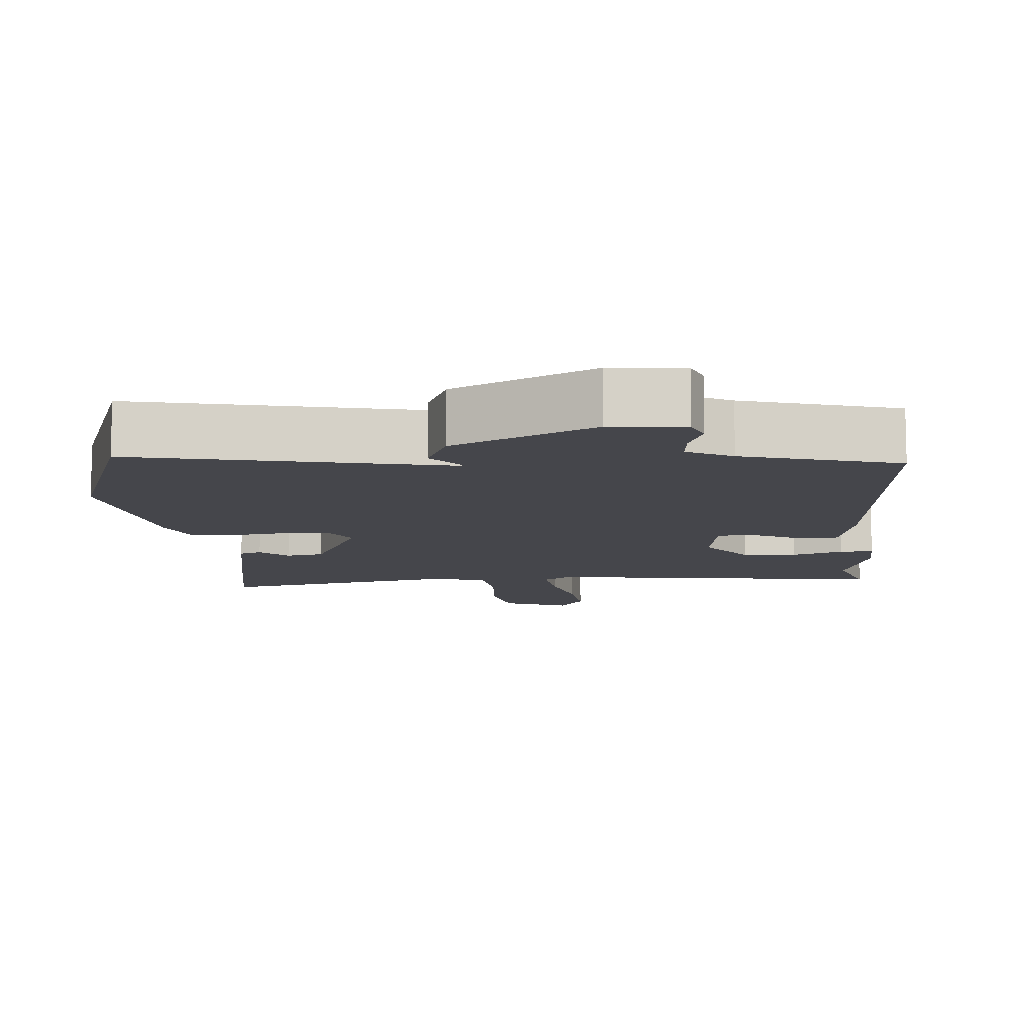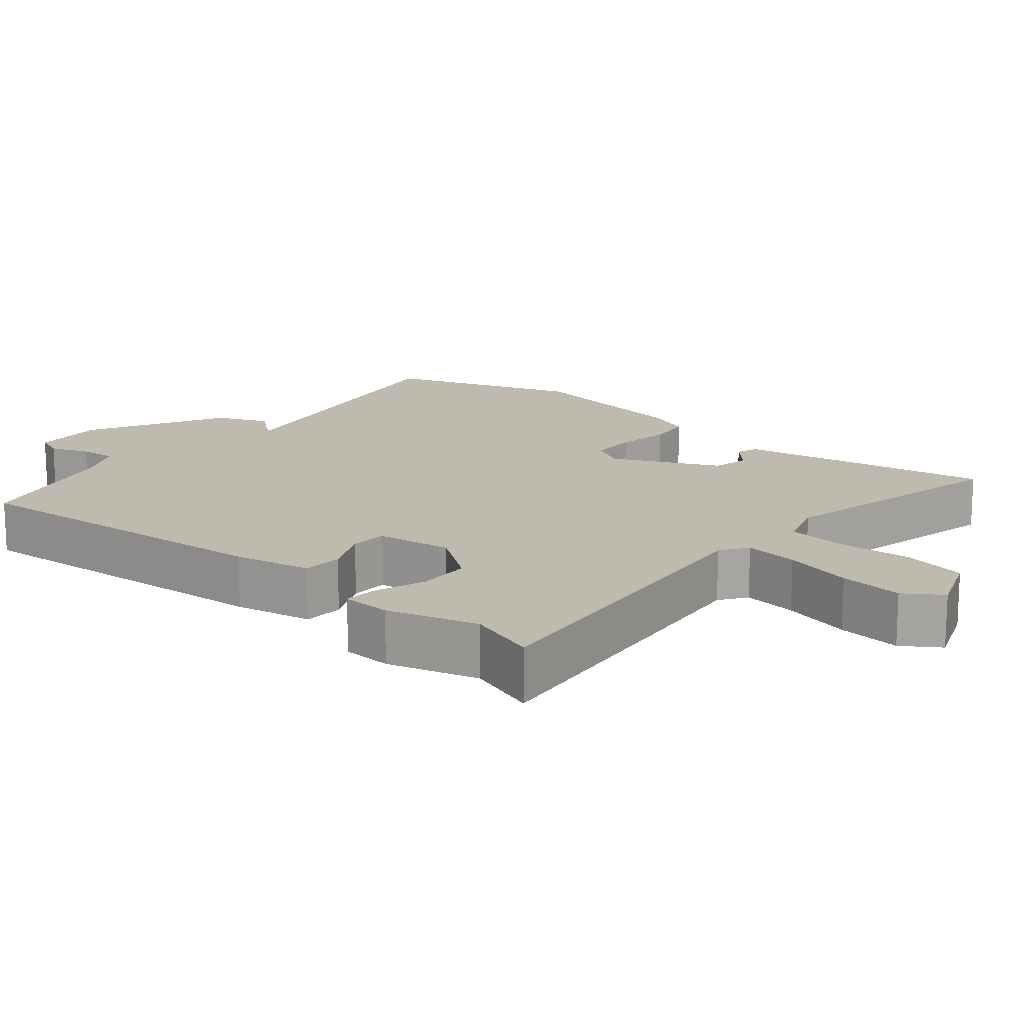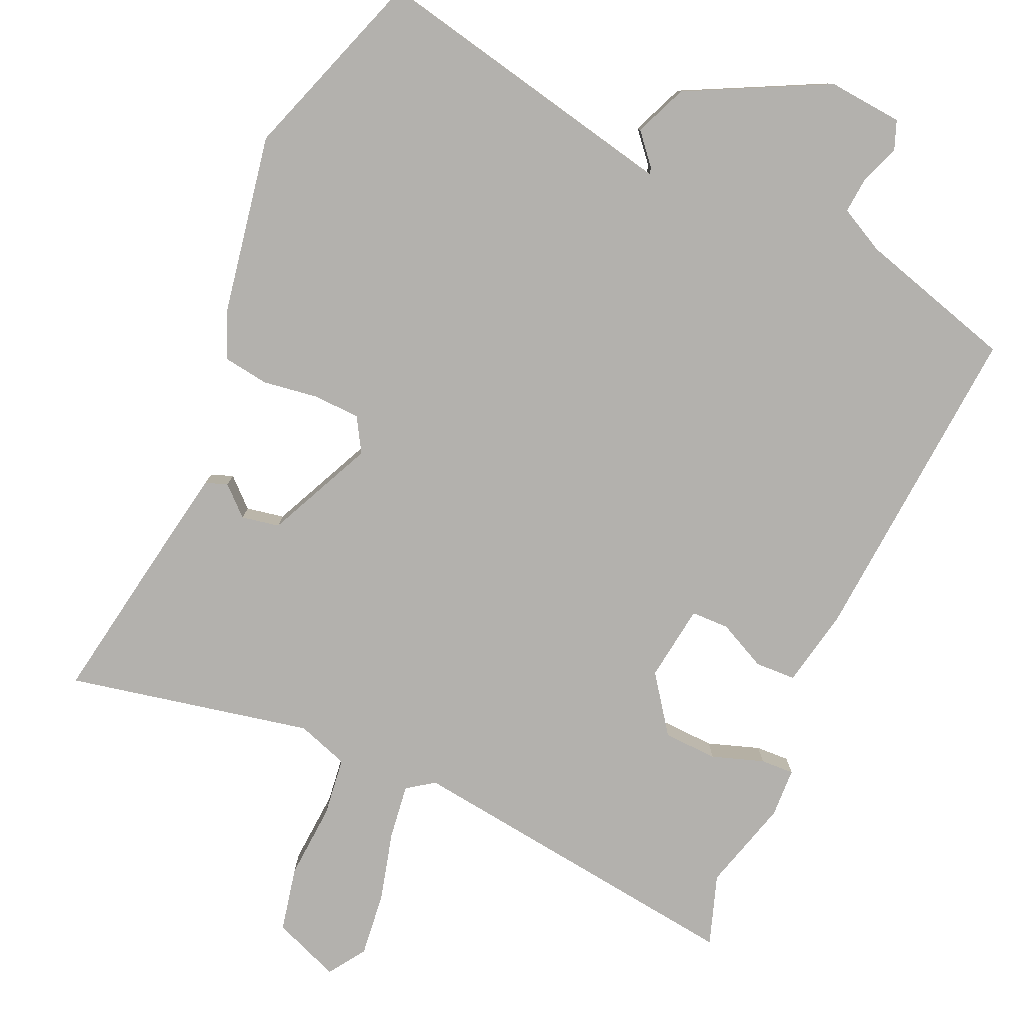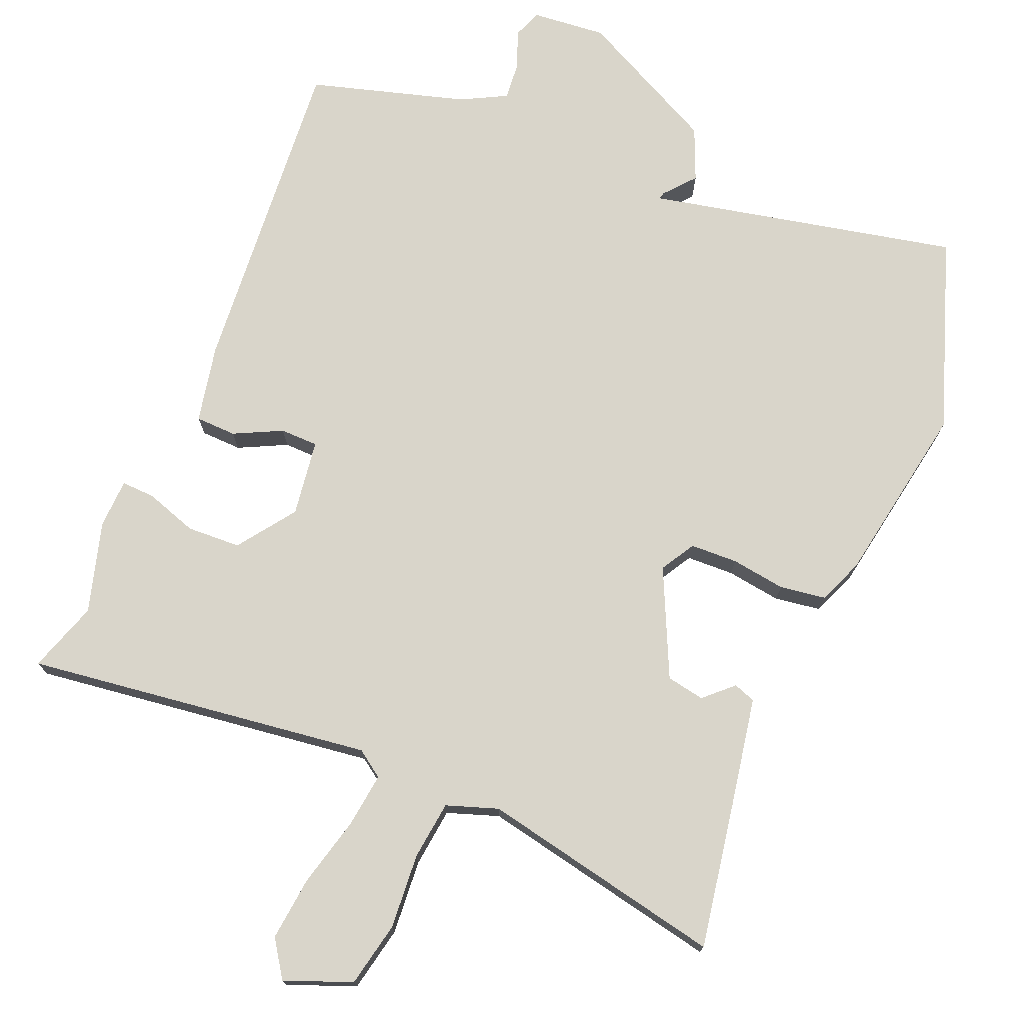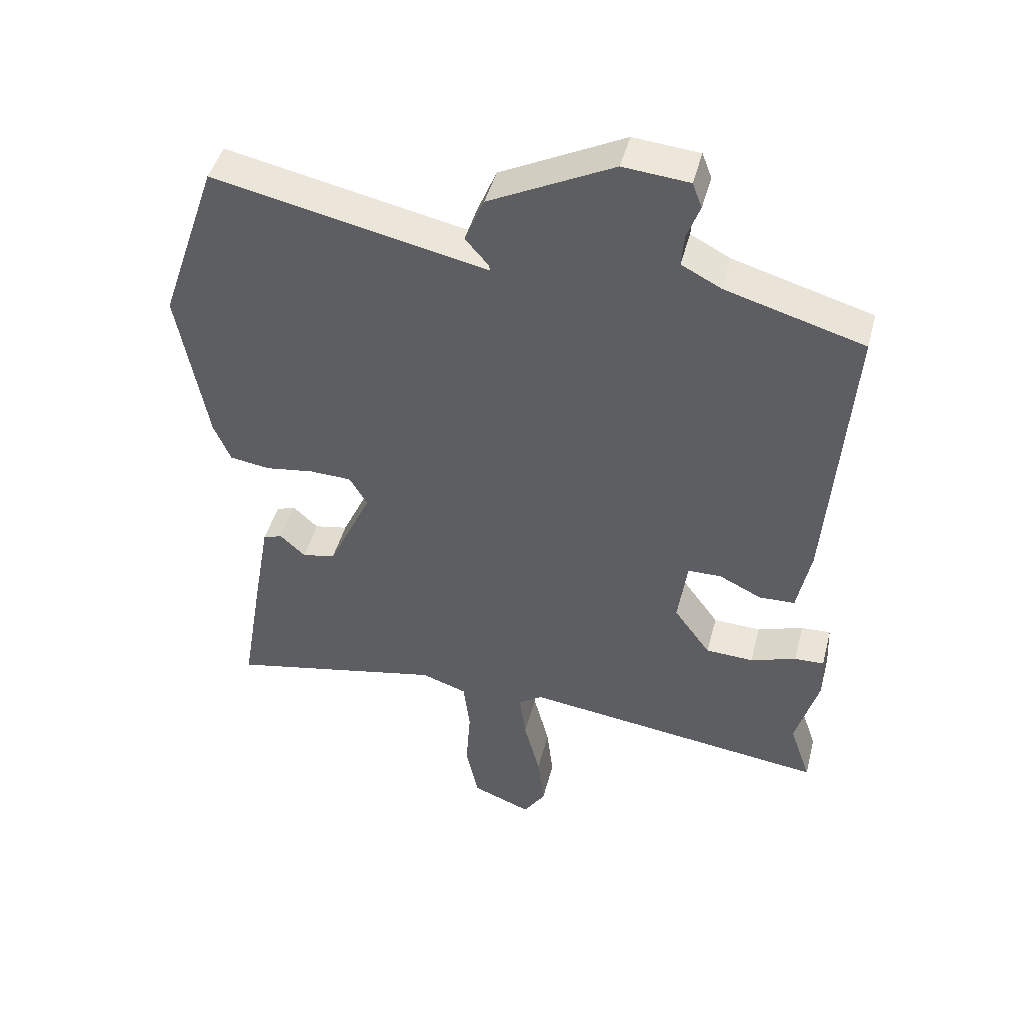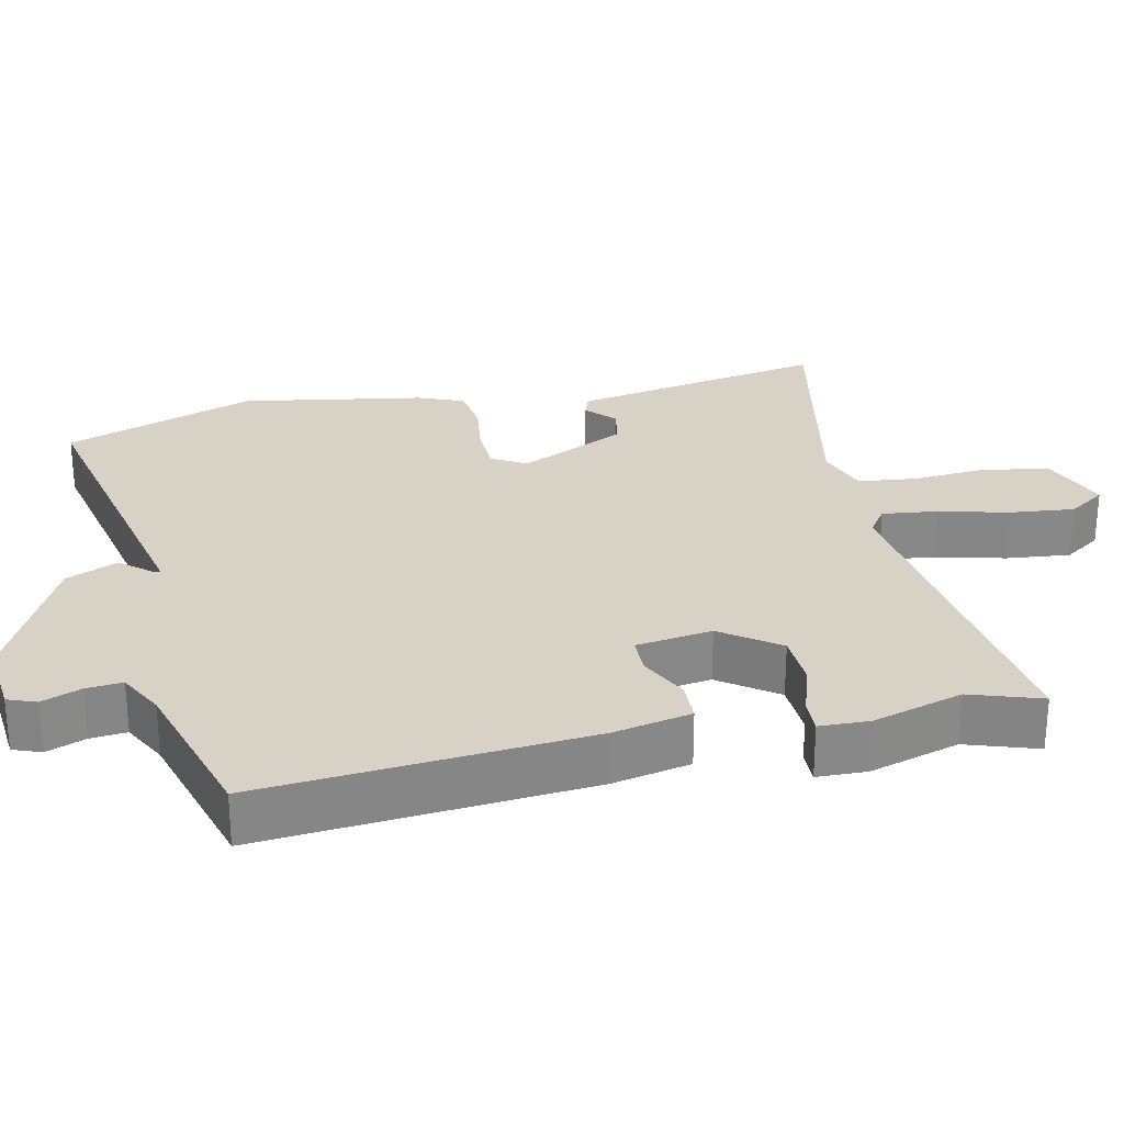
<metadata>
{"format":"obj","ext":"obj","renderer":"f3d","projection":"perspective","resolution":1024,"background":"white","views":[{"elev":-10.1,"azim":4.2,"up":"+Y"},{"elev":15.7,"azim":130.3,"up":"+Y"},{"elev":-79.3,"azim":-24.1,"up":"+Y"},{"elev":74.4,"azim":-157.7,"up":"+Y"},{"elev":45.6,"azim":14.5,"up":"+Z"},{"elev":27.6,"azim":77.2,"up":"+Y"}]}
</metadata>
<code>
v 0.475 0.07 -0.427
v 0.508 0.07 -0.524
v 0.032 0.07 -0.464
v -0.005 0.07 -0.49
v 0.005 0.07 -0.565
v 0.03 0.07 -0.661
v 0.04 0.07 -0.749
v 0.006 0.07 -0.8
v -0.086 0.07 -0.764
v -0.105 0.07 -0.675
v -0.098 0.07 -0.572
v -0.108 0.07 -0.491
v -0.179 0.07 -0.467
v -0.514 0.07 -0.537
v -0.48 0.07 -0.335
v -0.454 0.07 -0.187
v -0.424 0.07 -0.176
v -0.385 0.07 -0.212
v -0.333 0.07 -0.202
v -0.265 0.07 -0.055
v -0.293 0.07 -0.008
v -0.358 0.07 -0.006
v -0.433 0.07 -0.017
v -0.496 0.07 -0.008
v -0.522 0.07 0.054
v -0.567 0.07 0.303
v -0.477 0.07 0.567
v -0.181 0.07 0.505
v -0.052 0.07 0.478
v -0.054 0.07 0.487
v -0.09 0.07 0.529
v -0.06 0.07 0.601
v 0.132 0.07 0.698
v 0.234 0.07 0.689
v 0.249 0.07 0.65
v 0.229 0.07 0.596
v 0.225 0.07 0.546
v 0.287 0.07 0.514
v 0.501 0.07 0.453
v 0.468 0.07 0.004
v 0.447 0.07 -0.103
v 0.391 0.07 -0.105
v 0.325 0.07 -0.073
v 0.273 0.07 -0.074
v 0.259 0.07 -0.179
v 0.316 0.07 -0.257
v 0.39 0.07 -0.26
v 0.461 0.07 -0.236
v 0.507 0.07 -0.234
v 0.51 0.07 -0.302
v 0.475 0 -0.427
v 0.508 0 -0.524
v 0.032 0 -0.464
v -0.005 0 -0.49
v 0.005 0 -0.565
v 0.03 0 -0.661
v 0.04 0 -0.749
v 0.006 0 -0.8
v -0.086 0 -0.764
v -0.105 0 -0.675
v -0.098 0 -0.572
v -0.108 0 -0.491
v -0.179 0 -0.467
v -0.514 0 -0.537
v -0.48 0 -0.335
v -0.454 0 -0.187
v -0.424 0 -0.176
v -0.385 0 -0.212
v -0.333 0 -0.202
v -0.265 0 -0.055
v -0.293 0 -0.008
v -0.358 0 -0.006
v -0.433 0 -0.017
v -0.496 0 -0.008
v -0.522 0 0.054
v -0.567 0 0.303
v -0.477 0 0.567
v -0.181 0 0.505
v -0.052 0 0.478
v -0.054 0 0.487
v -0.09 0 0.529
v -0.06 0 0.601
v 0.132 0 0.698
v 0.234 0 0.689
v 0.249 0 0.65
v 0.229 0 0.596
v 0.225 0 0.546
v 0.287 0 0.514
v 0.501 0 0.453
v 0.468 0 0.004
v 0.447 0 -0.103
v 0.391 0 -0.105
v 0.325 0 -0.073
v 0.273 0 -0.074
v 0.259 0 -0.179
v 0.316 0 -0.257
v 0.39 0 -0.26
v 0.461 0 -0.236
v 0.507 0 -0.234
v 0.51 0 -0.302
f 49 50 1
f 48 49 1
f 47 48 1
f 1 2 3
f 47 1 3
f 46 47 3
f 45 46 3 4
f 44 45 4
f 41 42 43
f 40 41 43
f 39 40 43
f 38 39 43
f 37 38 43 44
f 34 35 36
f 33 34 36
f 32 33 36
f 31 32 36
f 30 31 36
f 29 30 36 37
f 26 27 28
f 25 26 28
f 24 25 28
f 23 24 28
f 22 23 28
f 21 22 28 29
f 37 44 4
f 29 37 4
f 21 29 4
f 20 21 4
f 16 17 18
f 15 16 18
f 14 15 18
f 13 14 18
f 12 13 18 19
f 9 10 11
f 8 9 11
f 7 8 11
f 6 7 11
f 5 6 11
f 5 11 12
f 12 19 20
f 5 12 20
f 4 5 20
f 51 100 99
f 51 99 98
f 51 98 97
f 53 52 51
f 53 51 97
f 53 97 96
f 54 53 96 95
f 54 95 94
f 93 92 91
f 93 91 90
f 93 90 89
f 93 89 88
f 94 93 88 87
f 86 85 84
f 86 84 83
f 86 83 82
f 86 82 81
f 86 81 80
f 87 86 80 79
f 78 77 76
f 78 76 75
f 78 75 74
f 78 74 73
f 78 73 72
f 79 78 72 71
f 54 94 87
f 54 87 79
f 54 79 71
f 54 71 70
f 68 67 66
f 68 66 65
f 68 65 64
f 68 64 63
f 69 68 63 62
f 61 60 59
f 61 59 58
f 61 58 57
f 61 57 56
f 61 56 55
f 62 61 55
f 70 69 62
f 70 62 55
f 70 55 54
f 1 51 52 2
f 2 52 53 3
f 3 53 54 4
f 4 54 55 5
f 5 55 56 6
f 6 56 57 7
f 7 57 58 8
f 8 58 59 9
f 9 59 60 10
f 10 60 61 11
f 11 61 62 12
f 12 62 63 13
f 13 63 64 14
f 14 64 65 15
f 15 65 66 16
f 16 66 67 17
f 17 67 68 18
f 18 68 69 19
f 19 69 70 20
f 20 70 71 21
f 21 71 72 22
f 22 72 73 23
f 23 73 74 24
f 24 74 75 25
f 25 75 76 26
f 26 76 77 27
f 27 77 78 28
f 28 78 79 29
f 29 79 80 30
f 30 80 81 31
f 31 81 82 32
f 32 82 83 33
f 33 83 84 34
f 34 84 85 35
f 35 85 86 36
f 36 86 87 37
f 37 87 88 38
f 38 88 89 39
f 39 89 90 40
f 40 90 91 41
f 41 91 92 42
f 42 92 93 43
f 43 93 94 44
f 44 94 95 45
f 45 95 96 46
f 46 96 97 47
f 47 97 98 48
f 48 98 99 49
f 49 99 100 50
f 50 100 51 1

</code>
